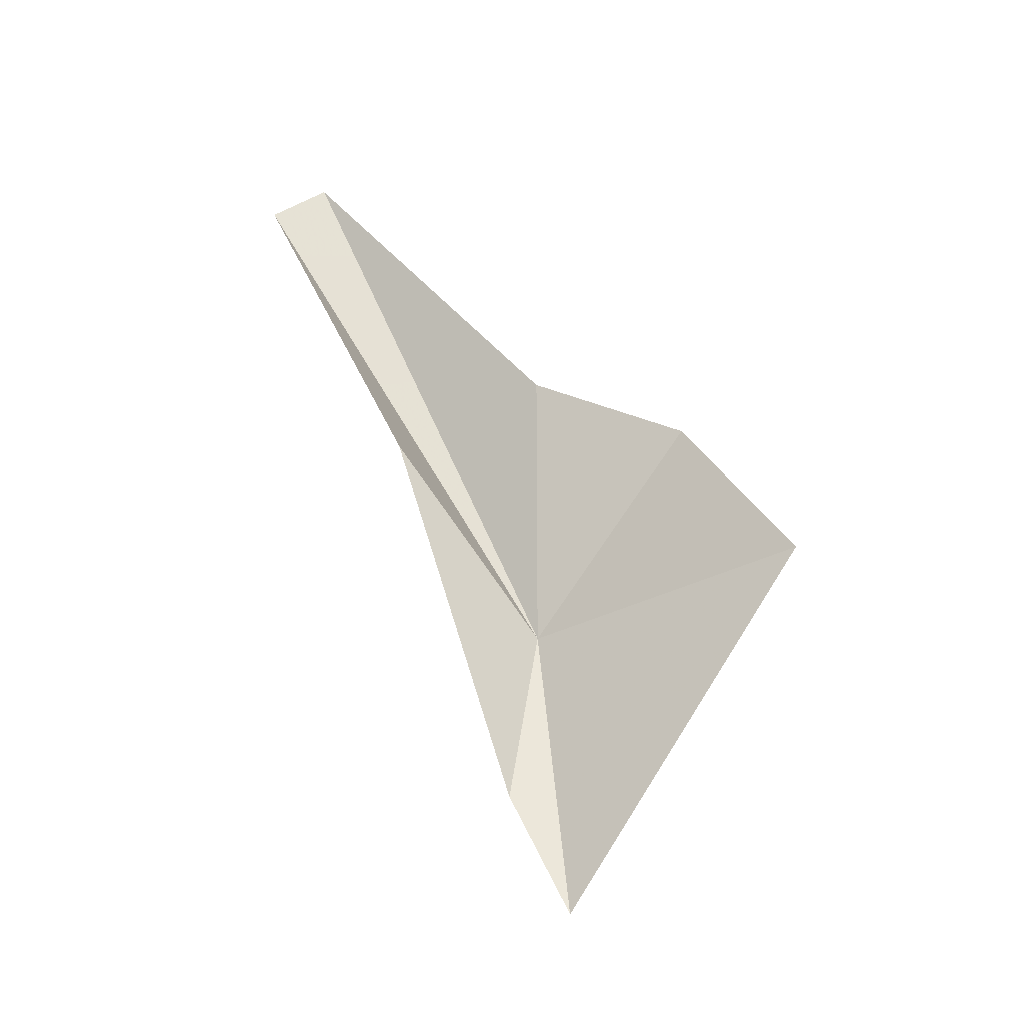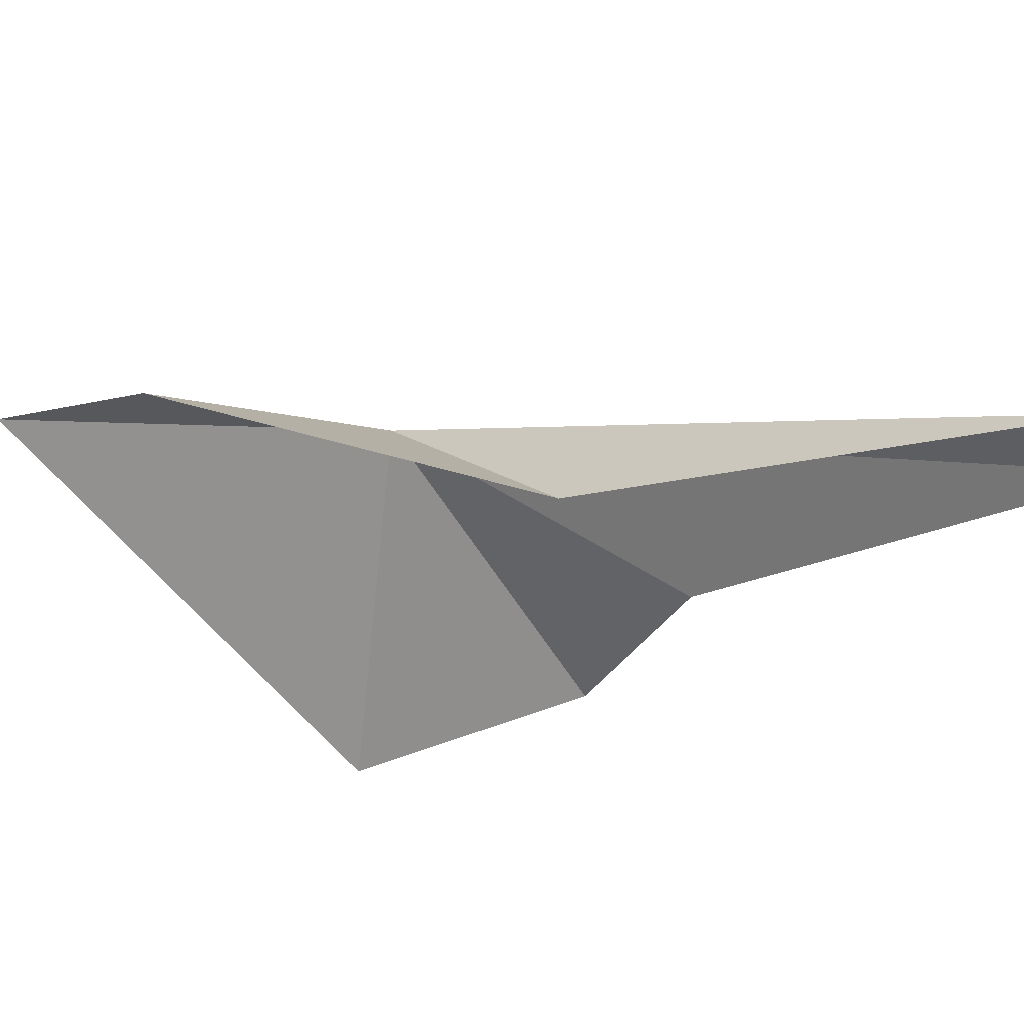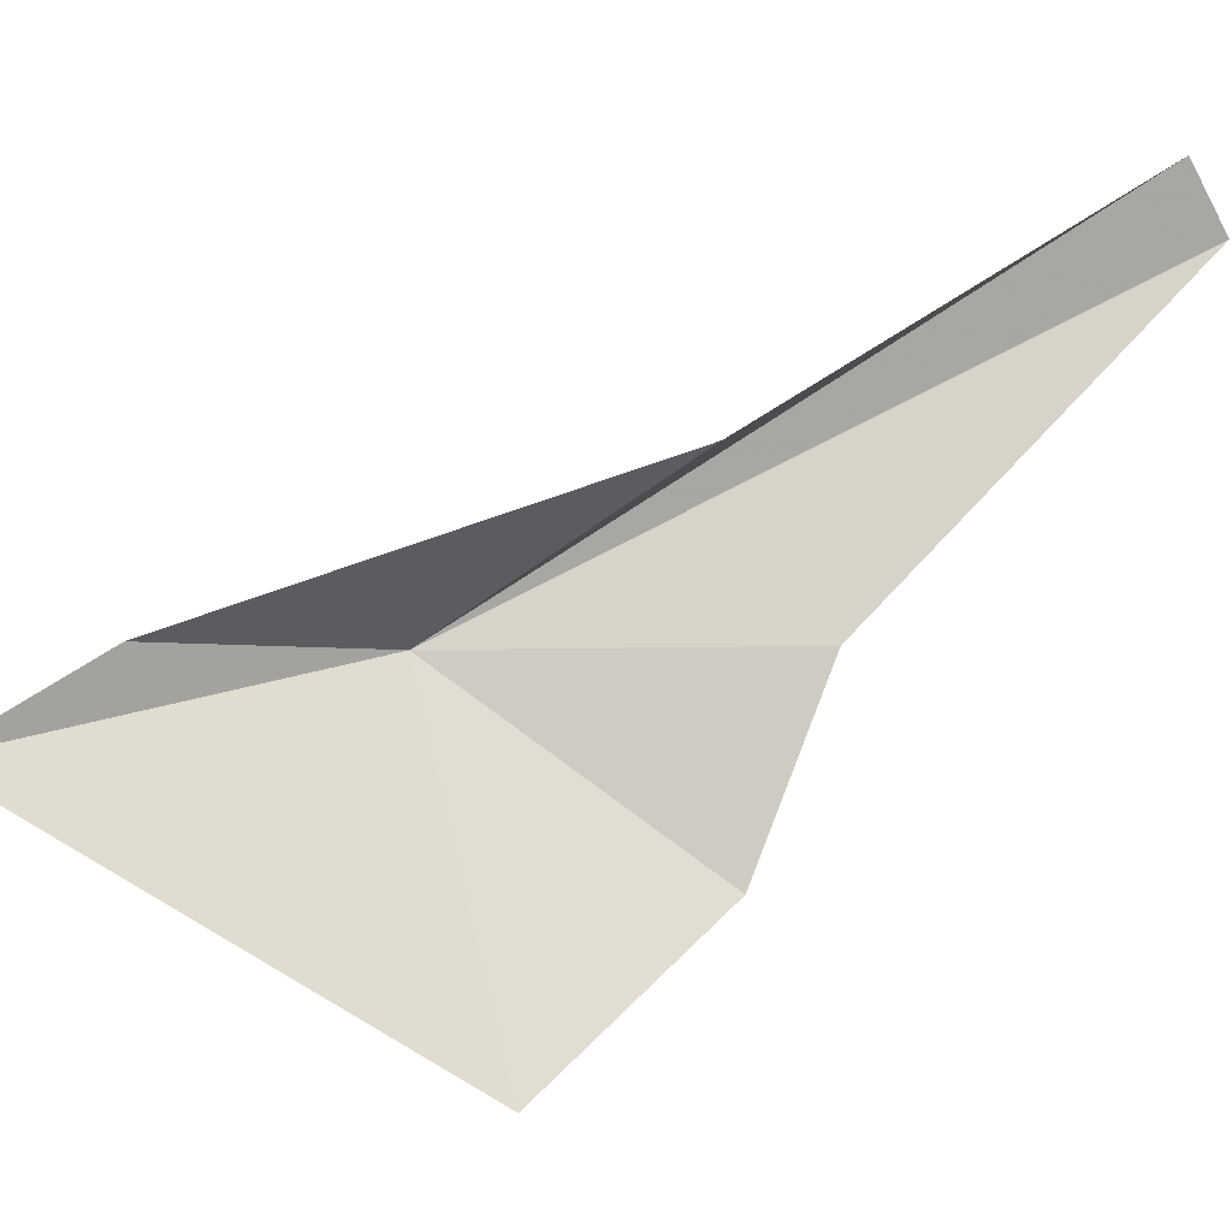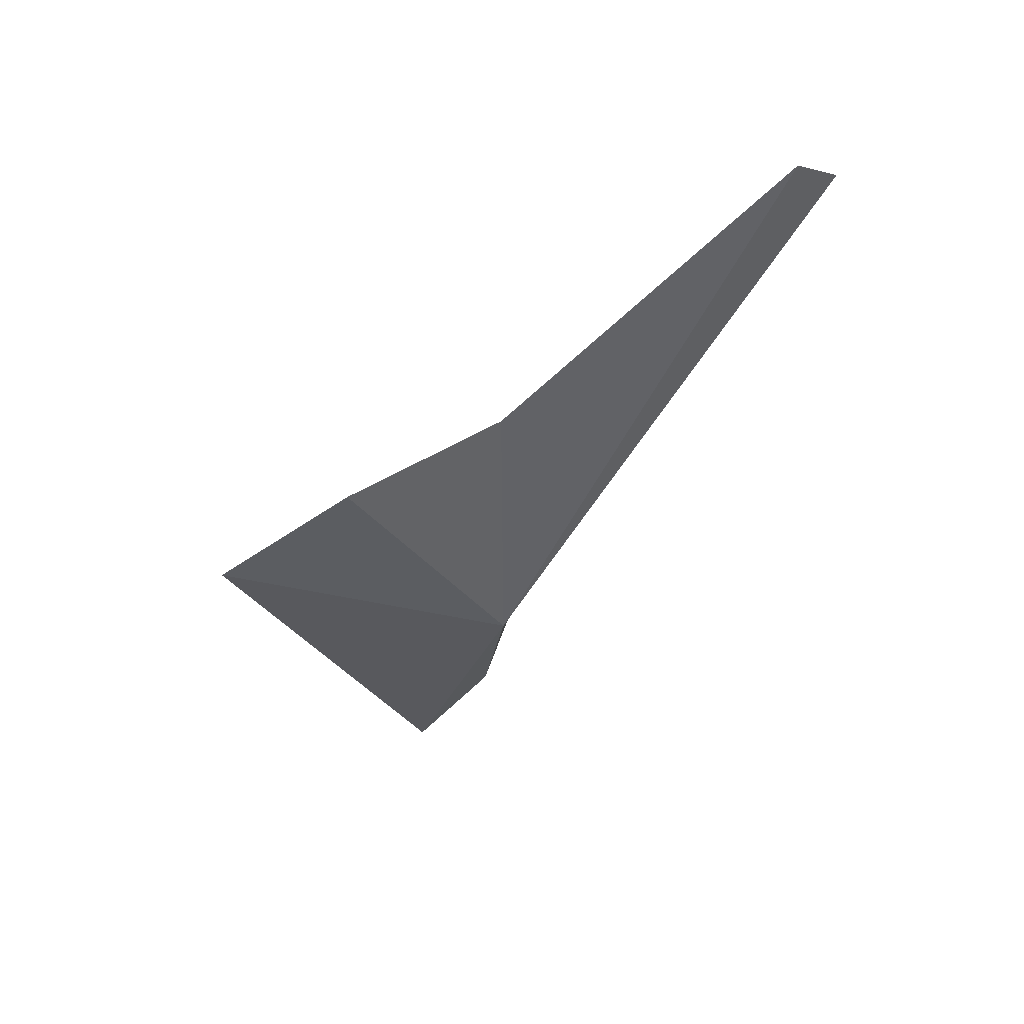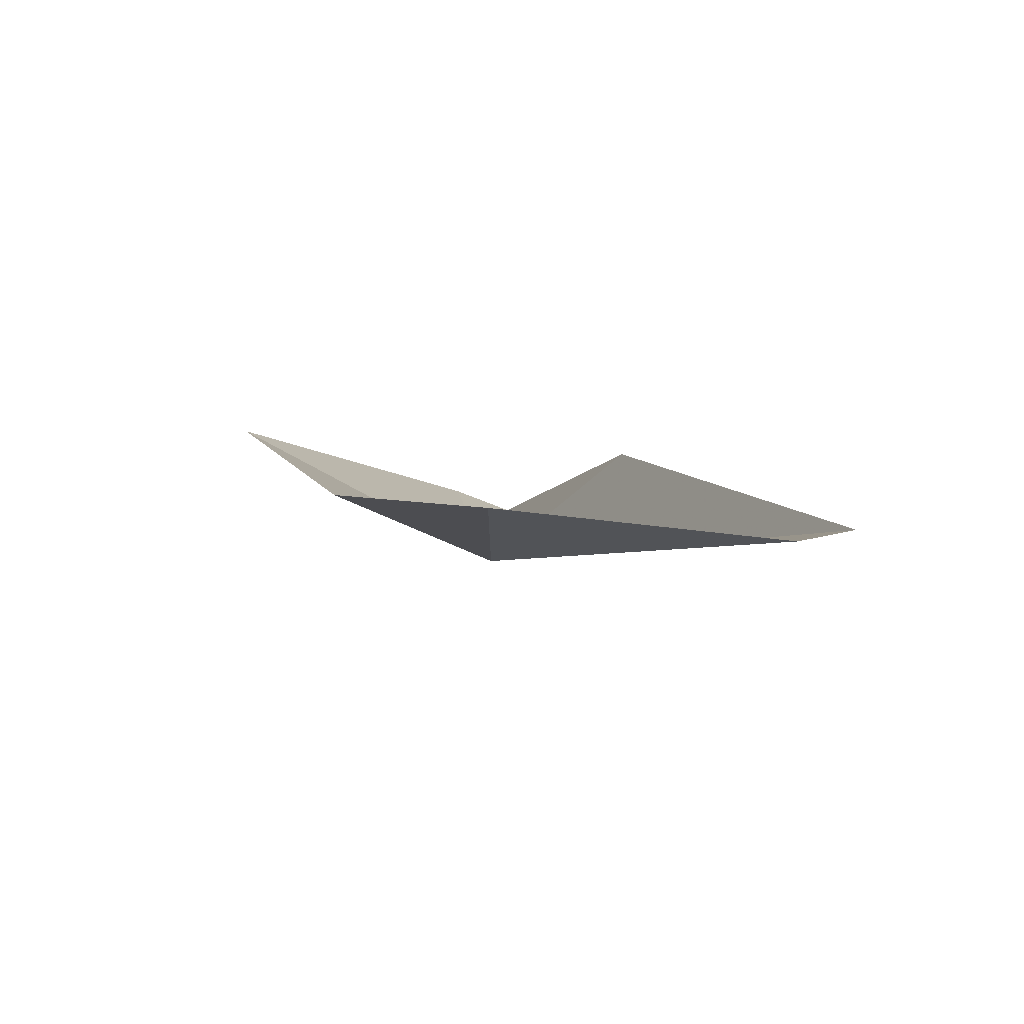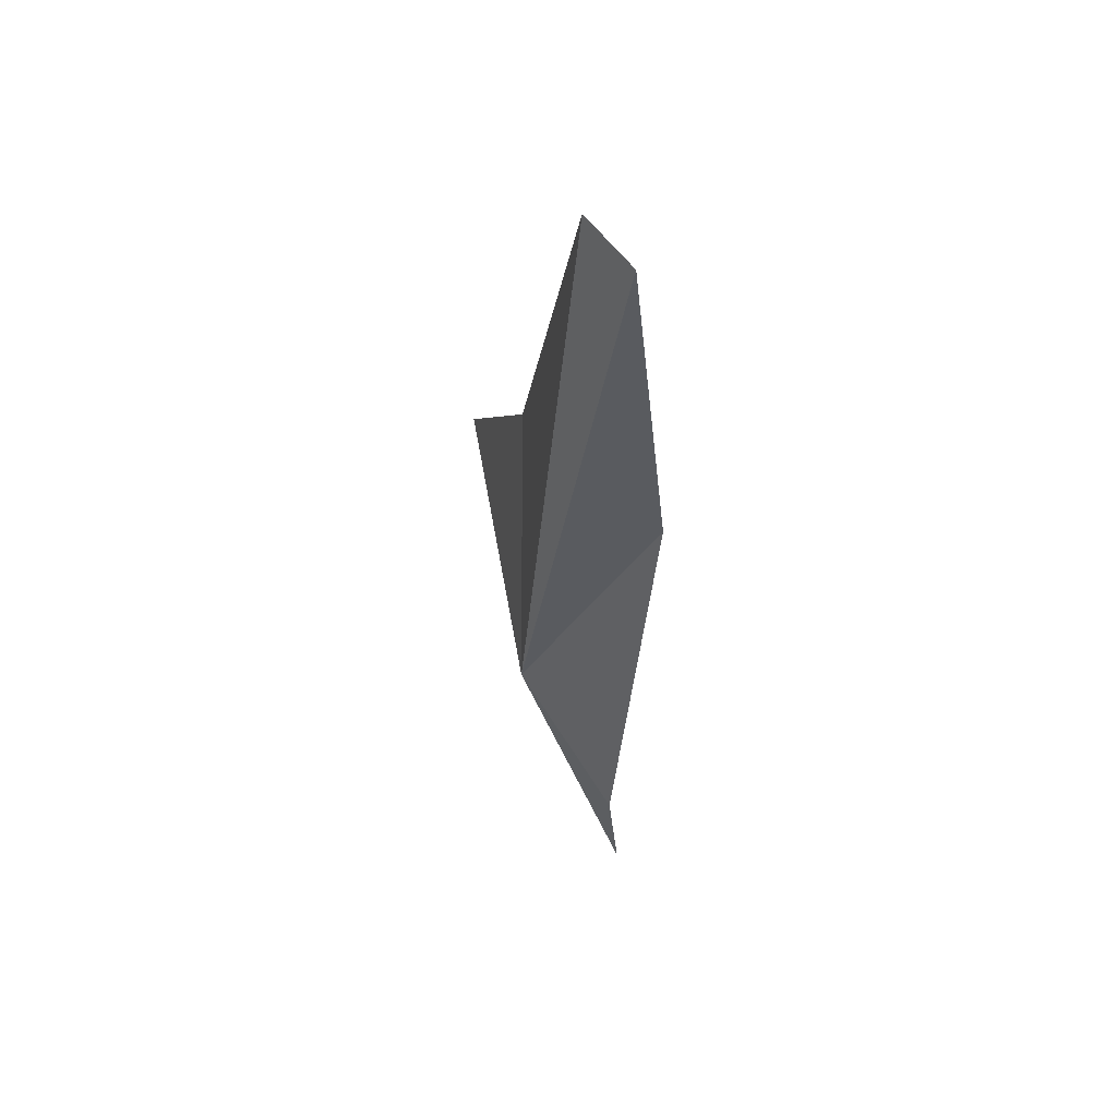
<metadata>
{"format":"obj","ext":"obj","renderer":"f3d","projection":"perspective","resolution":1024,"background":"white","views":[{"elev":-12.9,"azim":-88.2,"up":"+Z"},{"elev":56.7,"azim":-57.0,"up":"+Y"},{"elev":11.3,"azim":-93.3,"up":"+Y"},{"elev":40.4,"azim":60.2,"up":"+Z"},{"elev":78.5,"azim":84.5,"up":"+Z"},{"elev":25.5,"azim":145.6,"up":"+Z"}]}
</metadata>
<code>
v 13.61 -5.151 31.93
v 13.56 -5.147 35.38
v 14.91 -2.028 38.75
v 11.8 -5.556 28.37
v 12.47 -4.819 29.79
v 13.05 -7.053 34.58
v 12.82 -3.373 34.35
v 14.78 -1.329 38.35
v 11.63 -8.323 32.73
f 1 3 2
f 1 4 5
f 1 2 6
f 1 7 8
f 1 5 7
f 1 6 9
f 1 9 4
f 1 8 3

</code>
